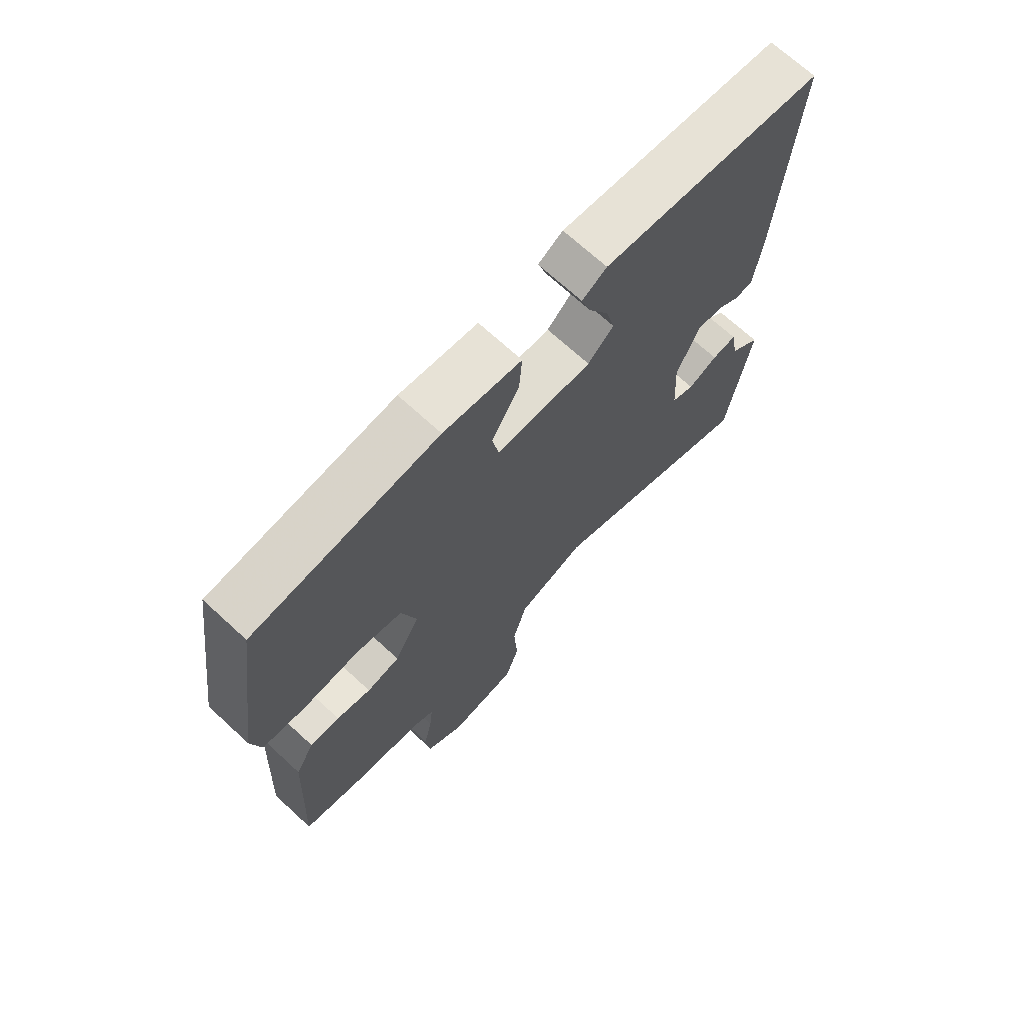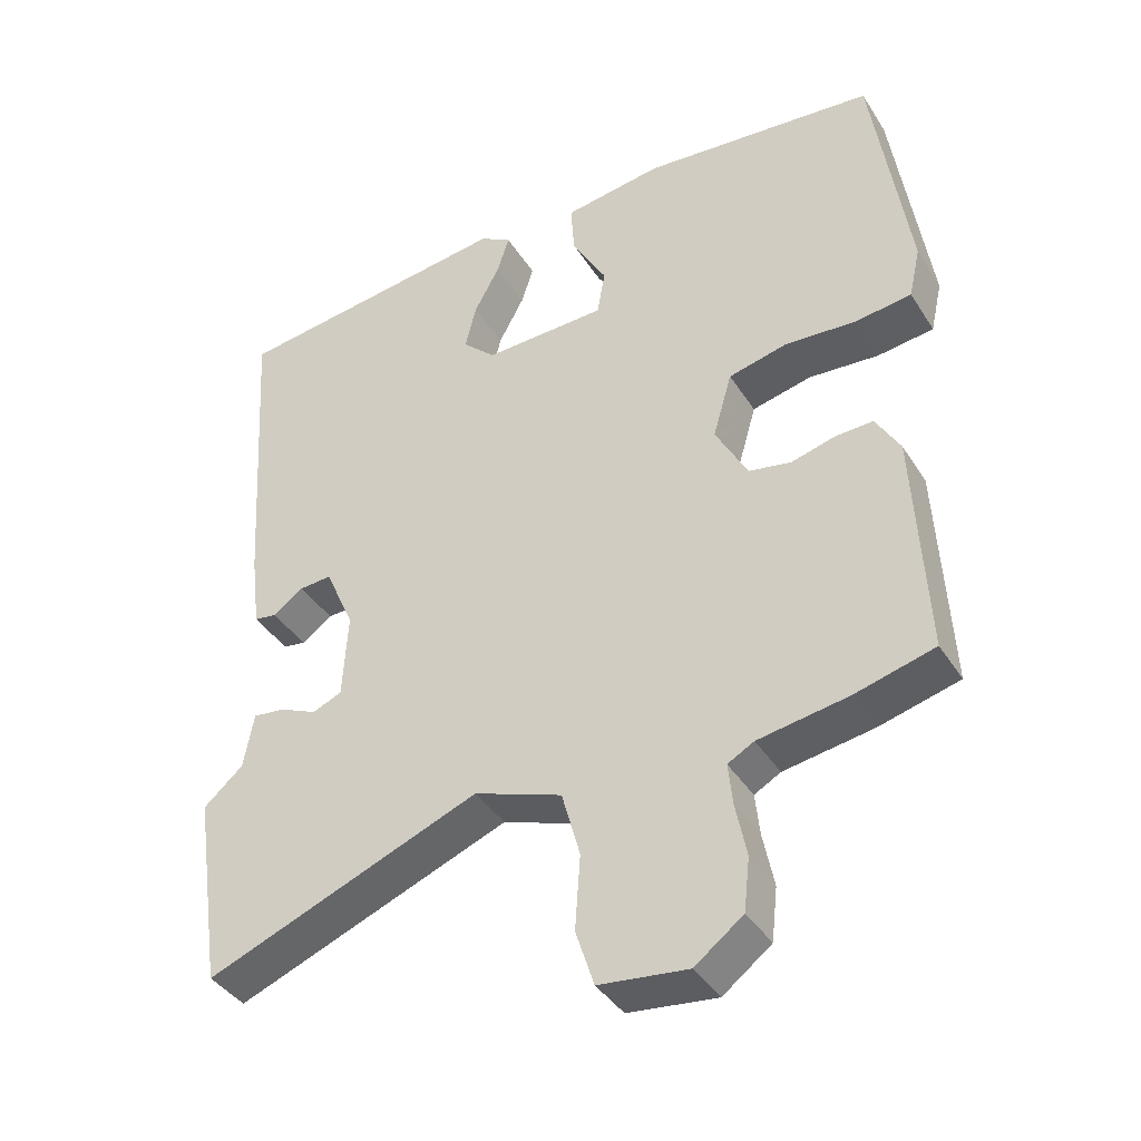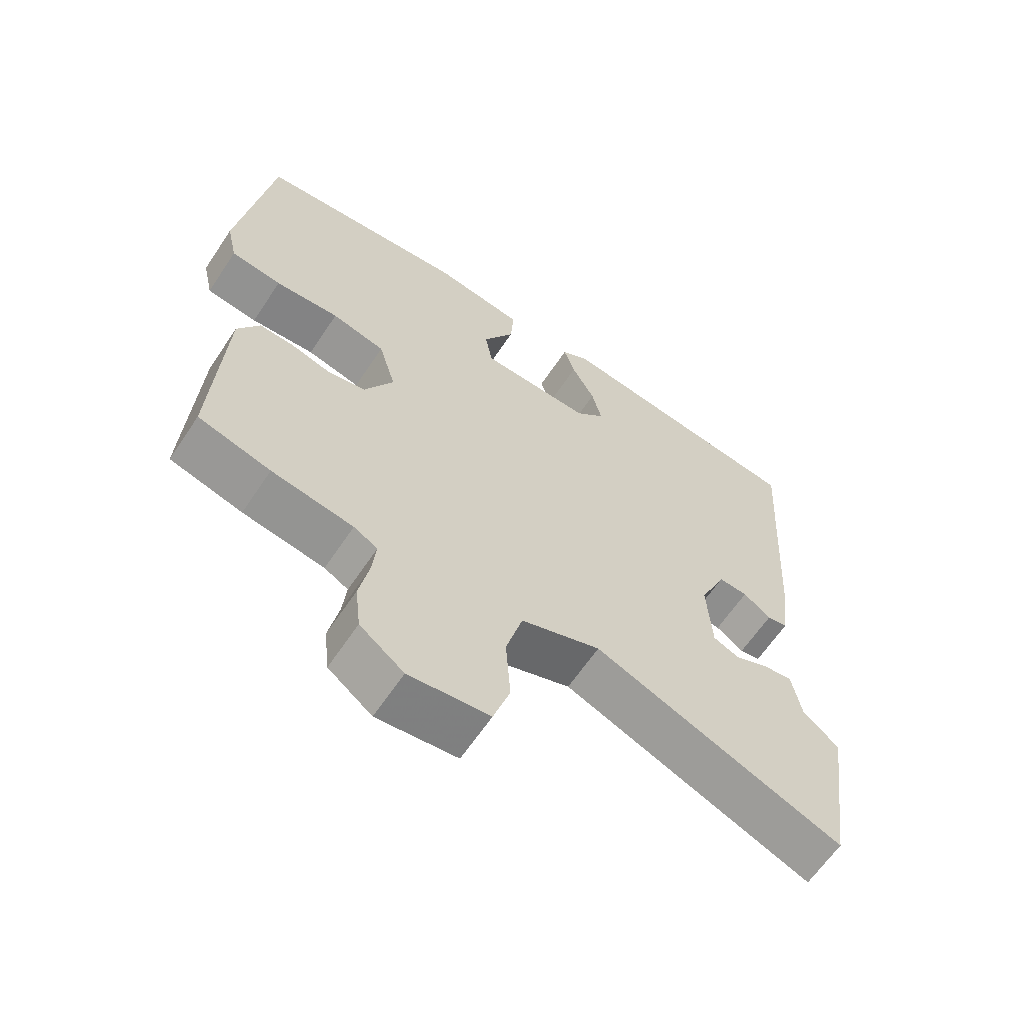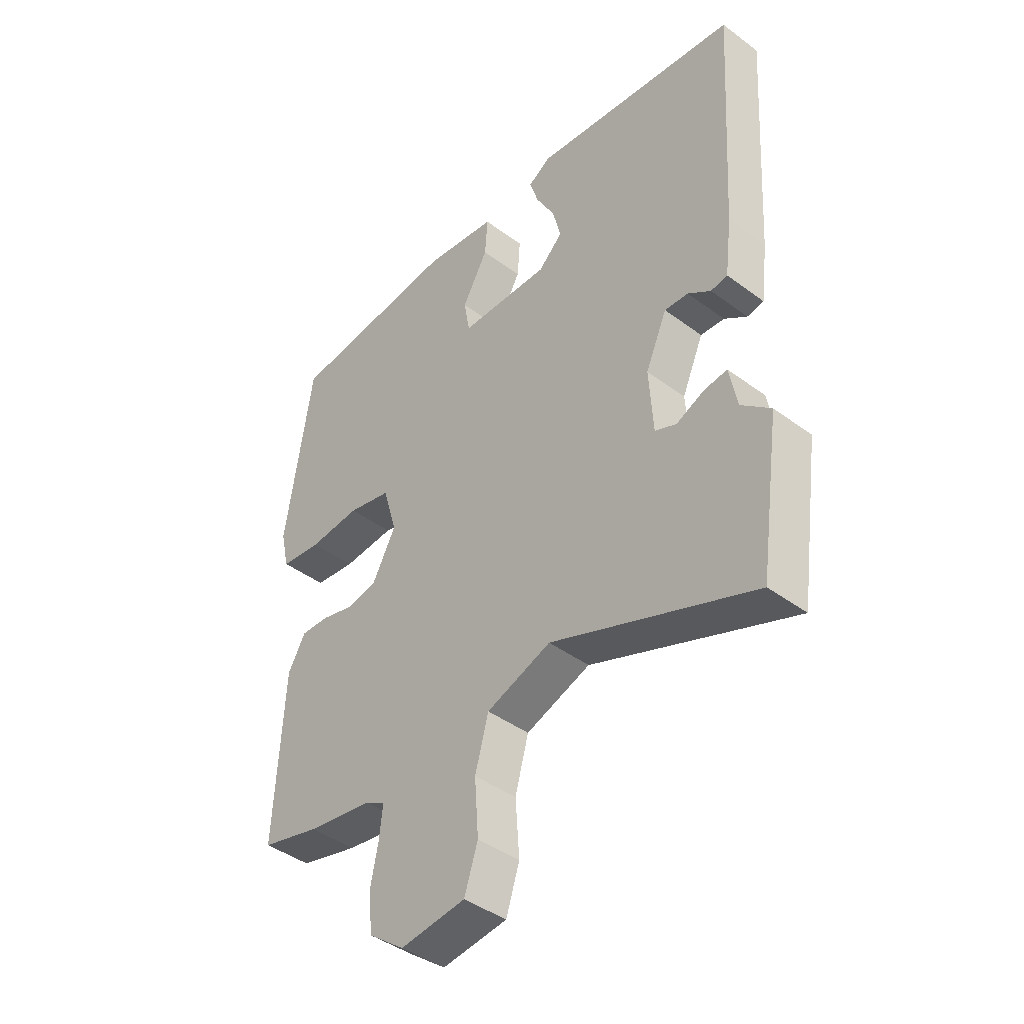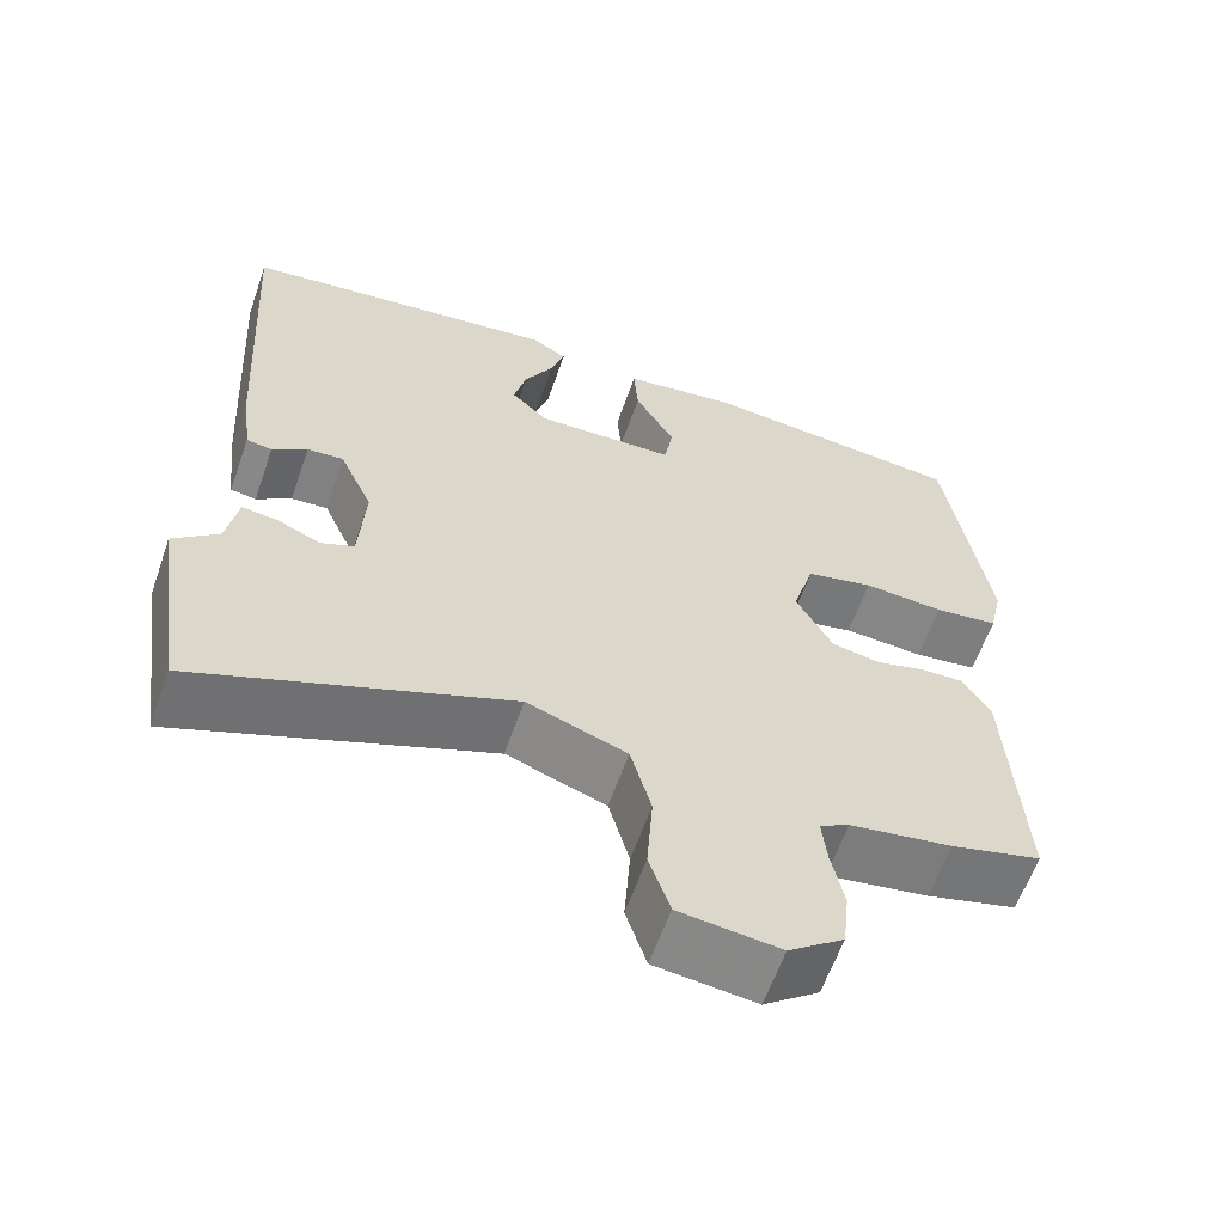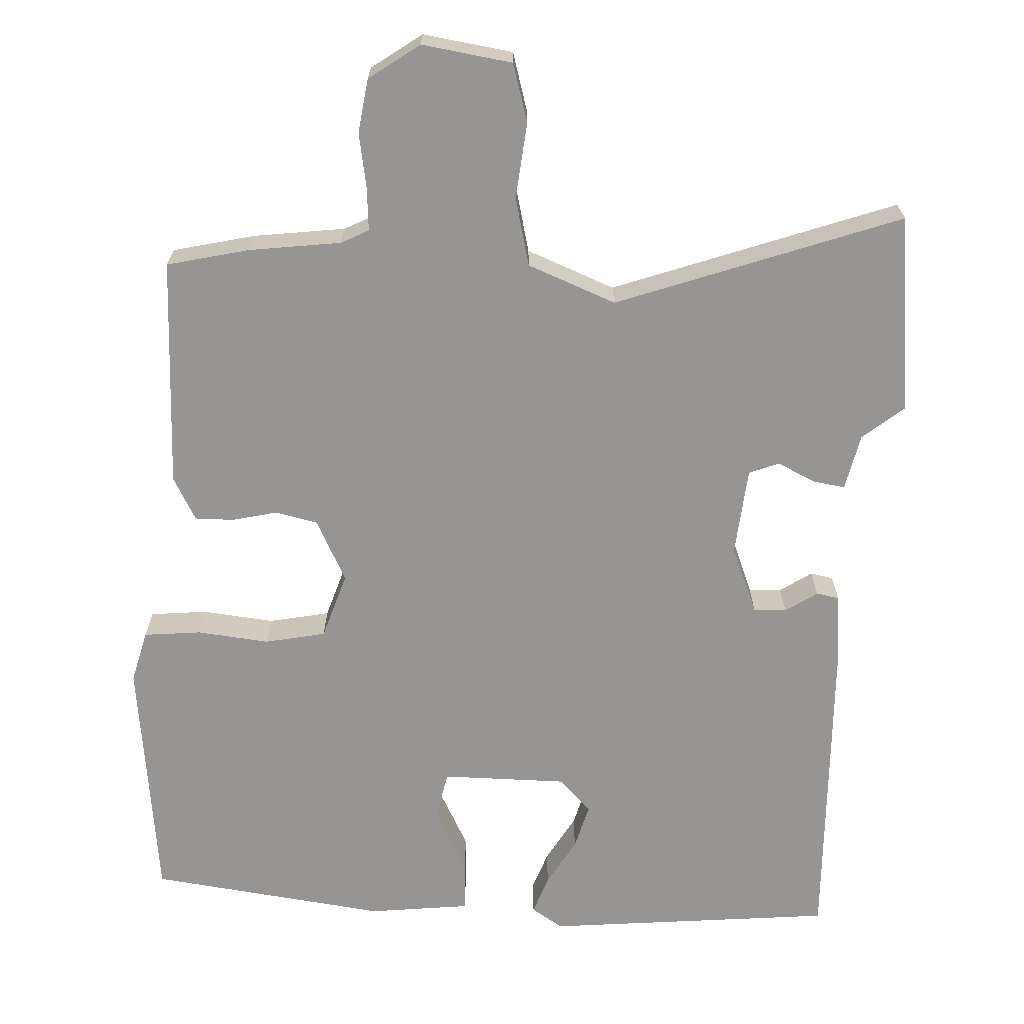
<metadata>
{"format":"obj","ext":"obj","renderer":"f3d","projection":"perspective","resolution":1024,"background":"white","views":[{"elev":70.3,"azim":132.6,"up":"+Z"},{"elev":-39.8,"azim":29.3,"up":"+Z"},{"elev":-63.2,"azim":146.3,"up":"+Z"},{"elev":-42.8,"azim":-131.5,"up":"+Z"},{"elev":-61.4,"azim":-19.3,"up":"+Z"},{"elev":-67.5,"azim":175.4,"up":"+Y"}]}
</metadata>
<code>
v -0.479 0.07 -0.643
v -0.518 0.07 -0.376
v -0.464 0.07 -0.329
v -0.45 0.07 -0.253
v -0.407 0.07 -0.258
v -0.355 0.07 -0.281
v -0.315 0.07 -0.264
v -0.308 0.07 -0.146
v -0.348 0.07 -0.055
v -0.392 0.07 -0.058
v -0.434 0.07 -0.088
v -0.465 0.07 -0.083
v -0.478 0.07 0.021
v -0.505 0.07 0.444
v -0.118 0.07 0.494
v -0.075 0.07 0.468
v -0.092 0.07 0.415
v -0.127 0.07 0.35
v -0.142 0.07 0.288
v -0.097 0.07 0.245
v 0.071 0.07 0.25
v 0.082 0.07 0.313
v 0.034 0.07 0.399
v 0.029 0.07 0.47
v 0.165 0.07 0.49
v 0.486 0.07 0.459
v 0.535 0.07 0.125
v 0.519 0.07 0.054
v 0.442 0.07 0.044
v 0.345 0.07 0.051
v 0.264 0.07 0.032
v 0.238 0.07 -0.058
v 0.282 0.07 -0.14
v 0.34 0.07 -0.151
v 0.4 0.07 -0.135
v 0.452 0.07 -0.133
v 0.485 0.07 -0.19
v 0.501 0.07 -0.5
v 0.392 0.07 -0.529
v 0.269 0.07 -0.549
v 0.233 0.07 -0.569
v 0.239 0.07 -0.626
v 0.254 0.07 -0.7
v 0.246 0.07 -0.772
v 0.18 0.07 -0.822
v 0.059 0.07 -0.808
v 0.034 0.07 -0.731
v 0.041 0.07 -0.629
v 0.016 0.07 -0.538
v -0.104 0.07 -0.495
v -0.479 0 -0.643
v -0.518 0 -0.376
v -0.464 0 -0.329
v -0.45 0 -0.253
v -0.407 0 -0.258
v -0.355 0 -0.281
v -0.315 0 -0.264
v -0.308 0 -0.146
v -0.348 0 -0.055
v -0.392 0 -0.058
v -0.434 0 -0.088
v -0.465 0 -0.083
v -0.478 0 0.021
v -0.505 0 0.444
v -0.118 0 0.494
v -0.075 0 0.468
v -0.092 0 0.415
v -0.127 0 0.35
v -0.142 0 0.288
v -0.097 0 0.245
v 0.071 0 0.25
v 0.082 0 0.313
v 0.034 0 0.399
v 0.029 0 0.47
v 0.165 0 0.49
v 0.486 0 0.459
v 0.535 0 0.125
v 0.519 0 0.054
v 0.442 0 0.044
v 0.345 0 0.051
v 0.264 0 0.032
v 0.238 0 -0.058
v 0.282 0 -0.14
v 0.34 0 -0.151
v 0.4 0 -0.135
v 0.452 0 -0.133
v 0.485 0 -0.19
v 0.501 0 -0.5
v 0.392 0 -0.529
v 0.269 0 -0.549
v 0.233 0 -0.569
v 0.239 0 -0.626
v 0.254 0 -0.7
v 0.246 0 -0.772
v 0.18 0 -0.822
v 0.059 0 -0.808
v 0.034 0 -0.731
v 0.041 0 -0.629
v 0.016 0 -0.538
v -0.104 0 -0.495
f 45 46 47 48
f 45 48 49
f 42 43 44 45
f 41 42 45 49
f 40 41 49 50
f 38 39 40 50
f 34 35 36 37
f 33 34 37 38
f 27 28 29 30
f 27 30 31
f 26 27 31
f 25 26 31
f 22 23 24 25
f 21 22 25 31
f 20 21 31 32
f 15 16 17 18
f 15 18 19
f 14 15 19
f 13 14 19 20
f 10 11 12 13
f 9 10 13 20
f 3 4 5 6
f 3 6 7
f 50 1 2 3
f 33 38 50 3
f 8 9 20 32
f 7 8 32 33
f 3 7 33
f 98 97 96 95
f 99 98 95
f 95 94 93 92
f 99 95 92 91
f 100 99 91 90
f 100 90 89 88
f 87 86 85 84
f 88 87 84 83
f 80 79 78 77
f 81 80 77
f 81 77 76
f 81 76 75
f 75 74 73 72
f 81 75 72 71
f 82 81 71 70
f 68 67 66 65
f 69 68 65
f 69 65 64
f 70 69 64 63
f 63 62 61 60
f 70 63 60 59
f 56 55 54 53
f 57 56 53
f 53 52 51 100
f 53 100 88 83
f 82 70 59 58
f 83 82 58 57
f 83 57 53
f 1 51 52 2
f 2 52 53 3
f 3 53 54 4
f 4 54 55 5
f 5 55 56 6
f 6 56 57 7
f 7 57 58 8
f 8 58 59 9
f 9 59 60 10
f 10 60 61 11
f 11 61 62 12
f 12 62 63 13
f 13 63 64 14
f 14 64 65 15
f 15 65 66 16
f 16 66 67 17
f 17 67 68 18
f 18 68 69 19
f 19 69 70 20
f 20 70 71 21
f 21 71 72 22
f 22 72 73 23
f 23 73 74 24
f 24 74 75 25
f 25 75 76 26
f 26 76 77 27
f 27 77 78 28
f 28 78 79 29
f 29 79 80 30
f 30 80 81 31
f 31 81 82 32
f 32 82 83 33
f 33 83 84 34
f 34 84 85 35
f 35 85 86 36
f 36 86 87 37
f 37 87 88 38
f 38 88 89 39
f 39 89 90 40
f 40 90 91 41
f 41 91 92 42
f 42 92 93 43
f 43 93 94 44
f 44 94 95 45
f 45 95 96 46
f 46 96 97 47
f 47 97 98 48
f 48 98 99 49
f 49 99 100 50
f 50 100 51 1

</code>
